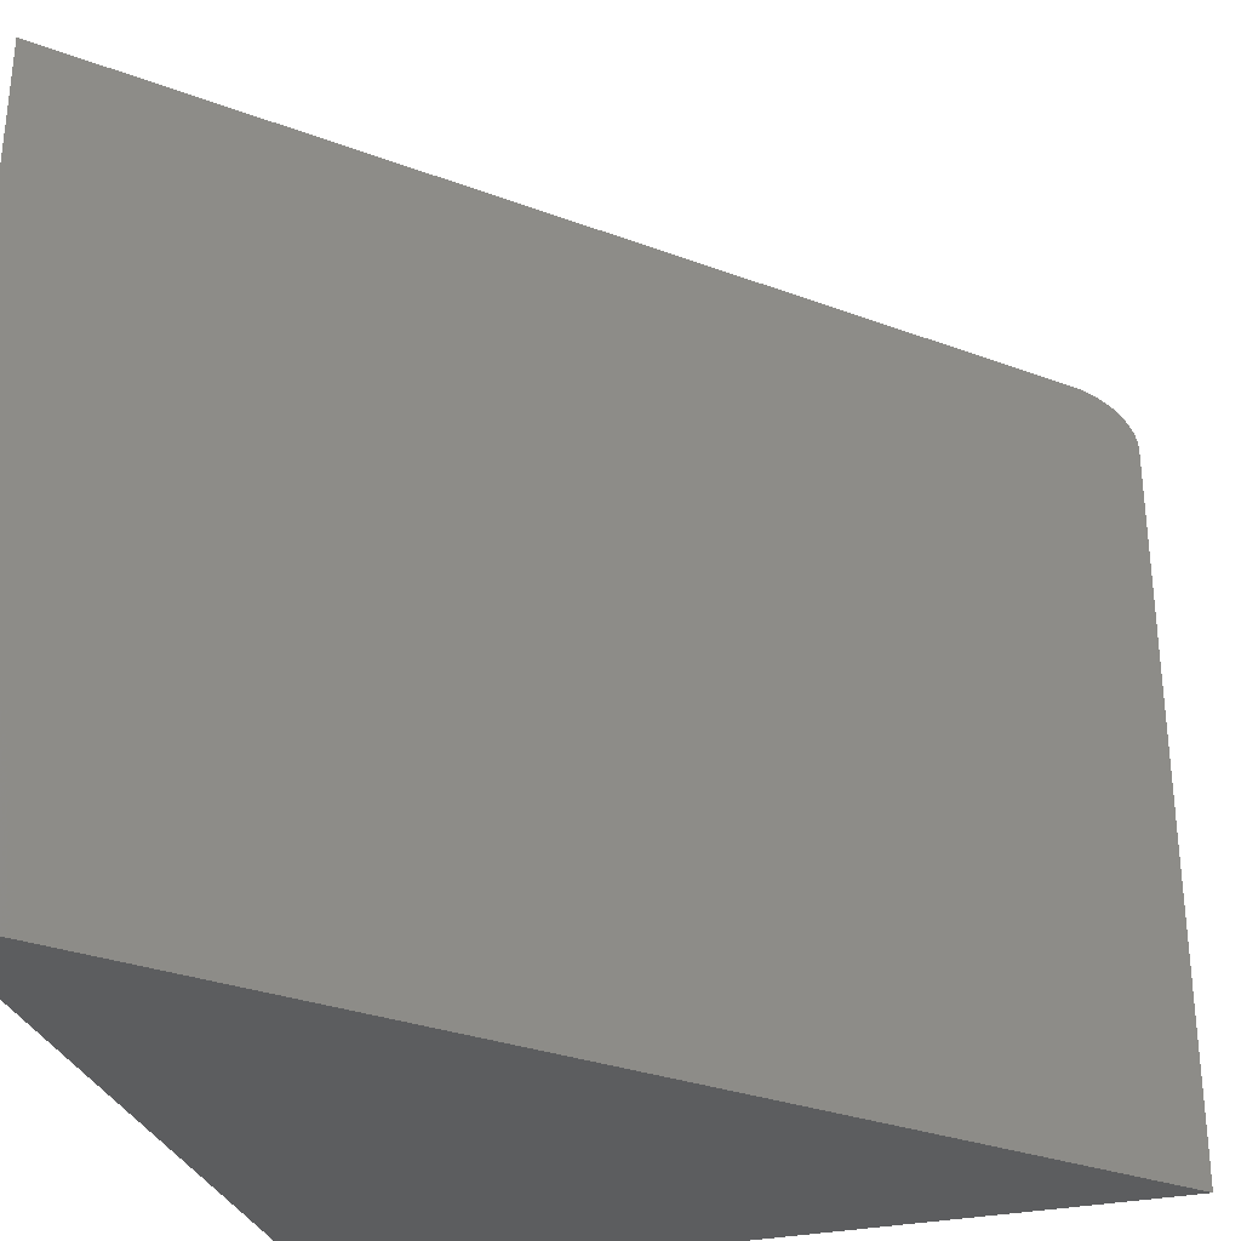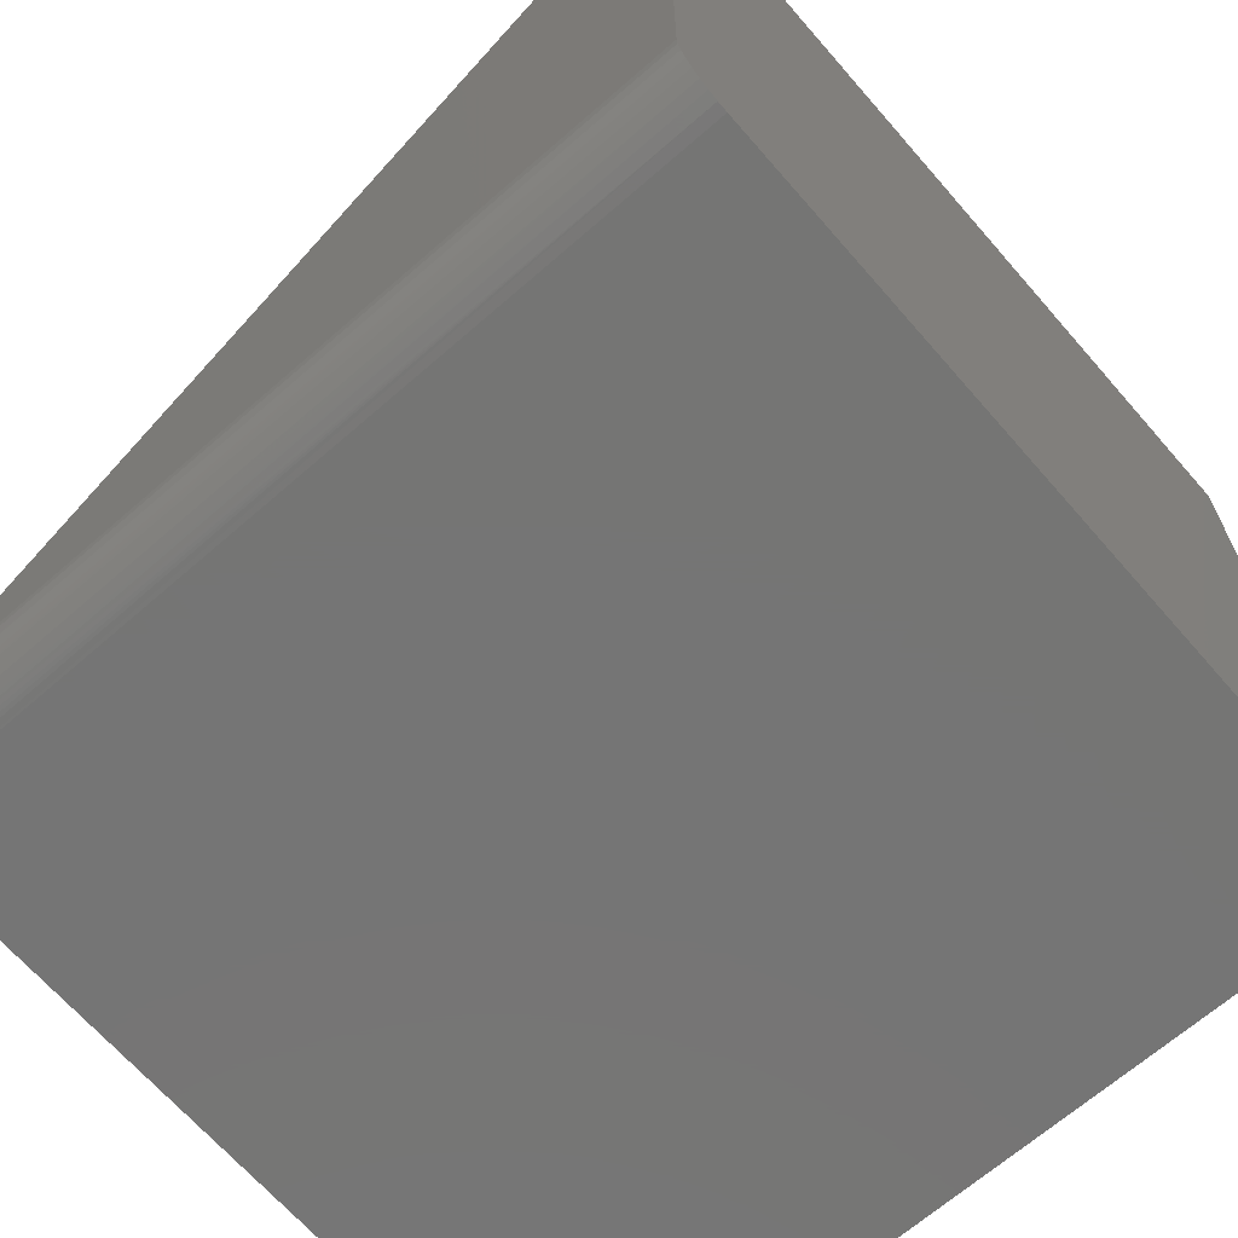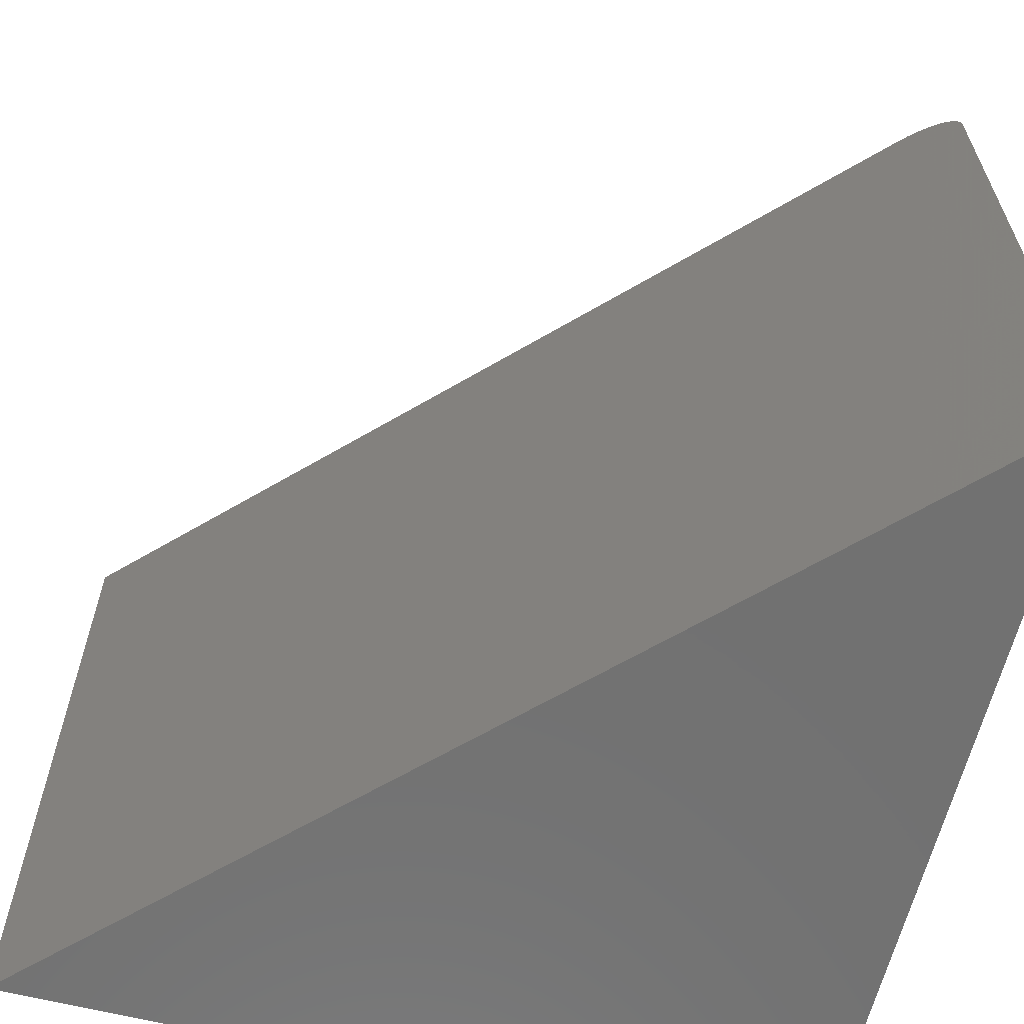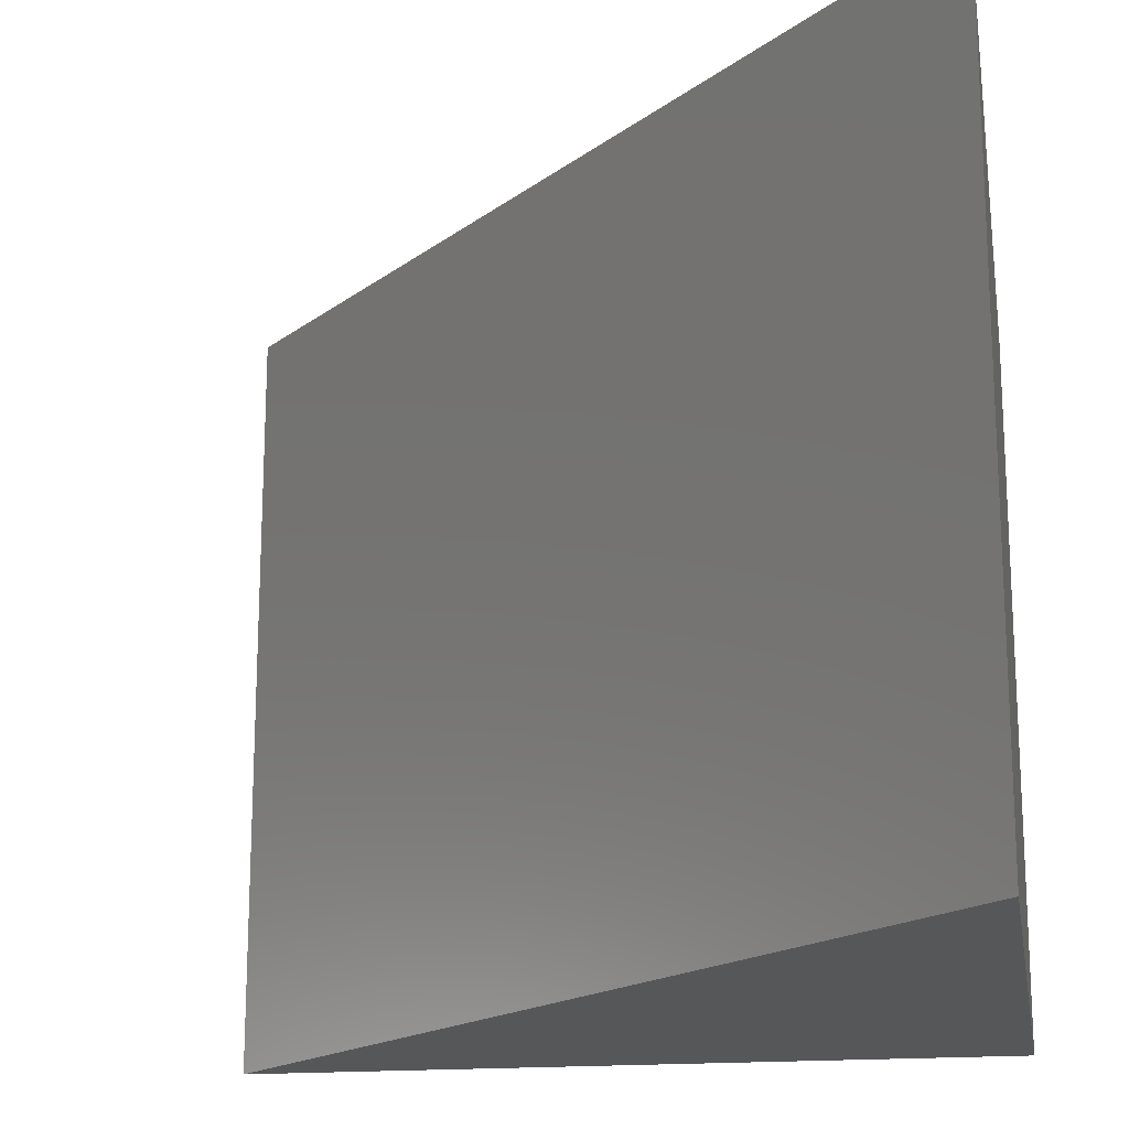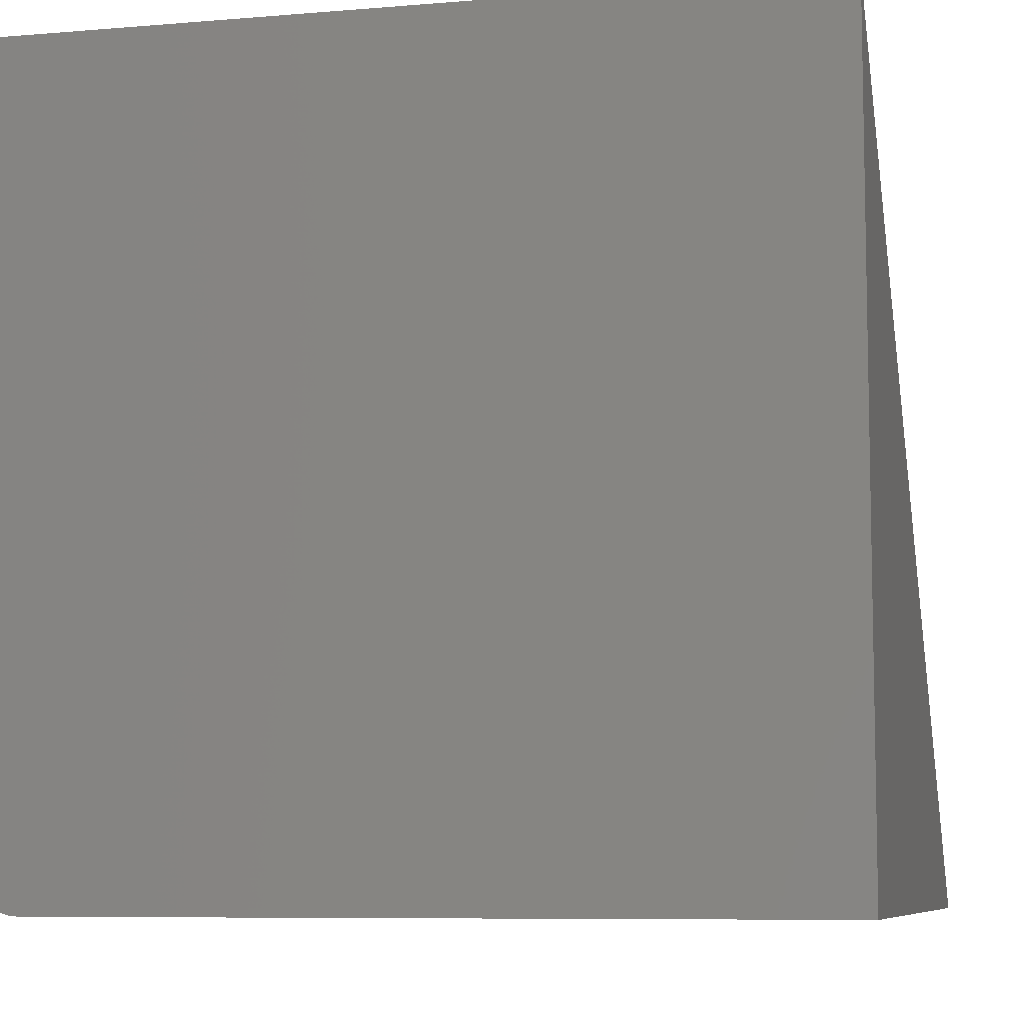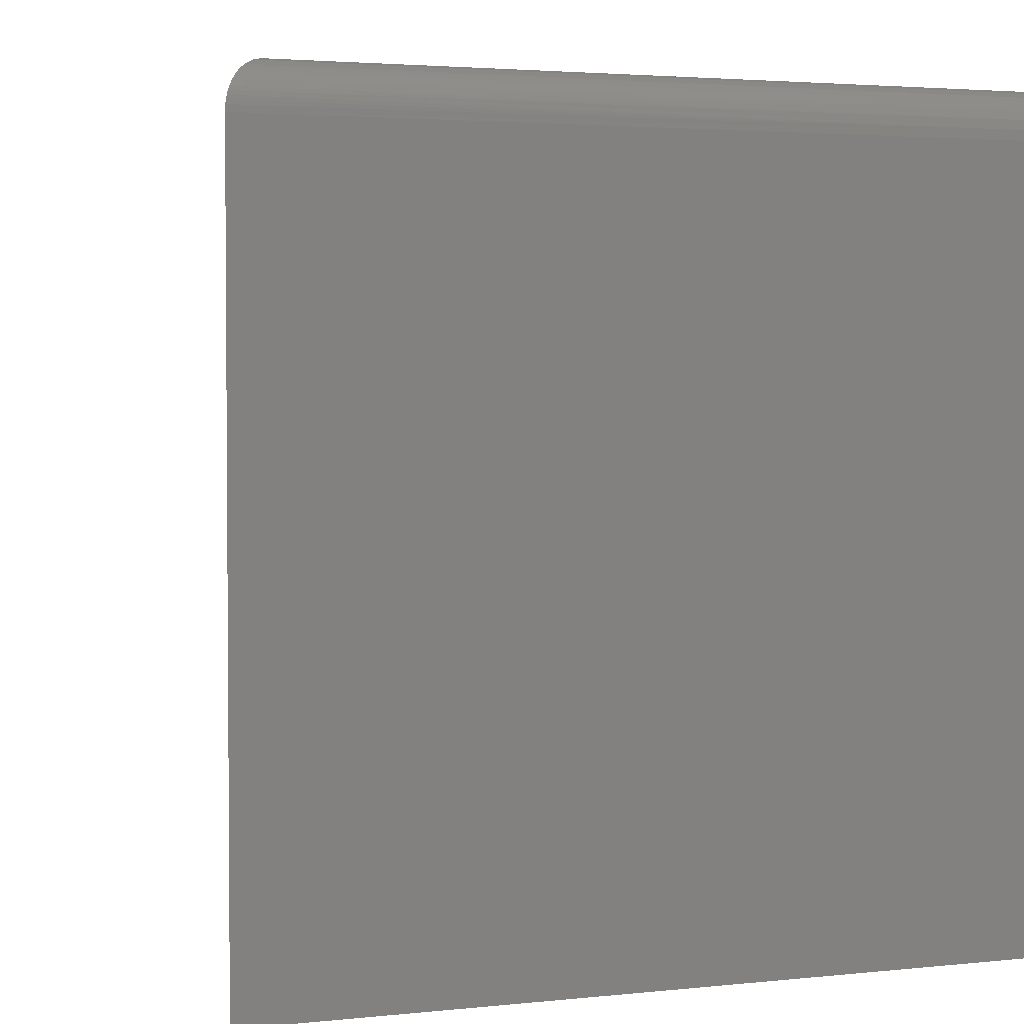
<metadata>
{"format":"stl","ext":"stl","renderer":"f3d","projection":"perspective","resolution":1024,"background":"white","views":[{"elev":-30.8,"azim":16.7,"up":"+Y"},{"elev":-67.5,"azim":-138.9,"up":"+Z"},{"elev":-63.1,"azim":75.9,"up":"+Y"},{"elev":-17.8,"azim":99.5,"up":"+Y"},{"elev":-7.8,"azim":-76.7,"up":"+Z"},{"elev":2.9,"azim":159.2,"up":"+Y"}]}
</metadata>
<code>
# stl→obj: 26 verts, 48 faces
v 2.87e-18 0 0.04688
v 4.592e-17 0 0.75
v 0.7031 0 0.04688
v 1.772e-18 -0.003568 0.02894
v 2.31e-18 -0.0009007 0.03773
v 8.407e-19 -0.01373 0.01373
v 4.837e-19 -0.02083 0.0079
v 2.185e-19 -0.02894 0.003568
v 4.592e-17 -0.75 0.75
v 5.515e-20 -0.03773 0.0009007
v 0 -0.04688 0
v 0 -0.75 0
v 1.276e-18 -0.0079 0.02083
v 0.75 -0.04688 -4.592e-17
v 0.749 -0.0374 0.0009677
v 0.75 -0.75 -4.592e-17
v 0.7497 -0.04117 0.0003483
v 0.7328 -0.01058 0.01722
v 0.7286 -0.007532 0.0214
v 0.7197 -0.003036 0.0303
v 0.7105 -0.0005807 0.03952
v 0.7481 -0.03375 0.001876
v 0.7469 -0.03009 0.003108
v 0.7454 -0.02663 0.004598
v 0.7416 -0.02004 0.008441
v 0.7367 -0.01418 0.01329
f 1 2 3
f 1 4 2
f 1 5 4
f 6 7 8
f 9 2 10
f 9 10 11
f 9 11 12
f 10 2 4
f 10 4 13
f 10 13 6
f 10 6 8
f 14 15 16
f 14 17 15
f 18 19 20
f 16 21 3
f 16 3 2
f 16 2 9
f 21 16 15
f 21 15 22
f 21 22 23
f 21 23 24
f 21 24 25
f 21 25 26
f 21 26 18
f 21 18 20
f 11 14 12
f 12 14 16
f 14 10 17
f 14 11 10
f 1 21 5
f 1 3 21
f 5 21 20
f 5 20 4
f 4 20 19
f 4 19 13
f 13 19 18
f 13 18 6
f 6 18 26
f 6 26 25
f 6 25 7
f 7 25 24
f 7 24 8
f 24 23 8
f 10 8 23
f 10 23 22
f 10 22 15
f 10 15 17
f 12 16 9

</code>
